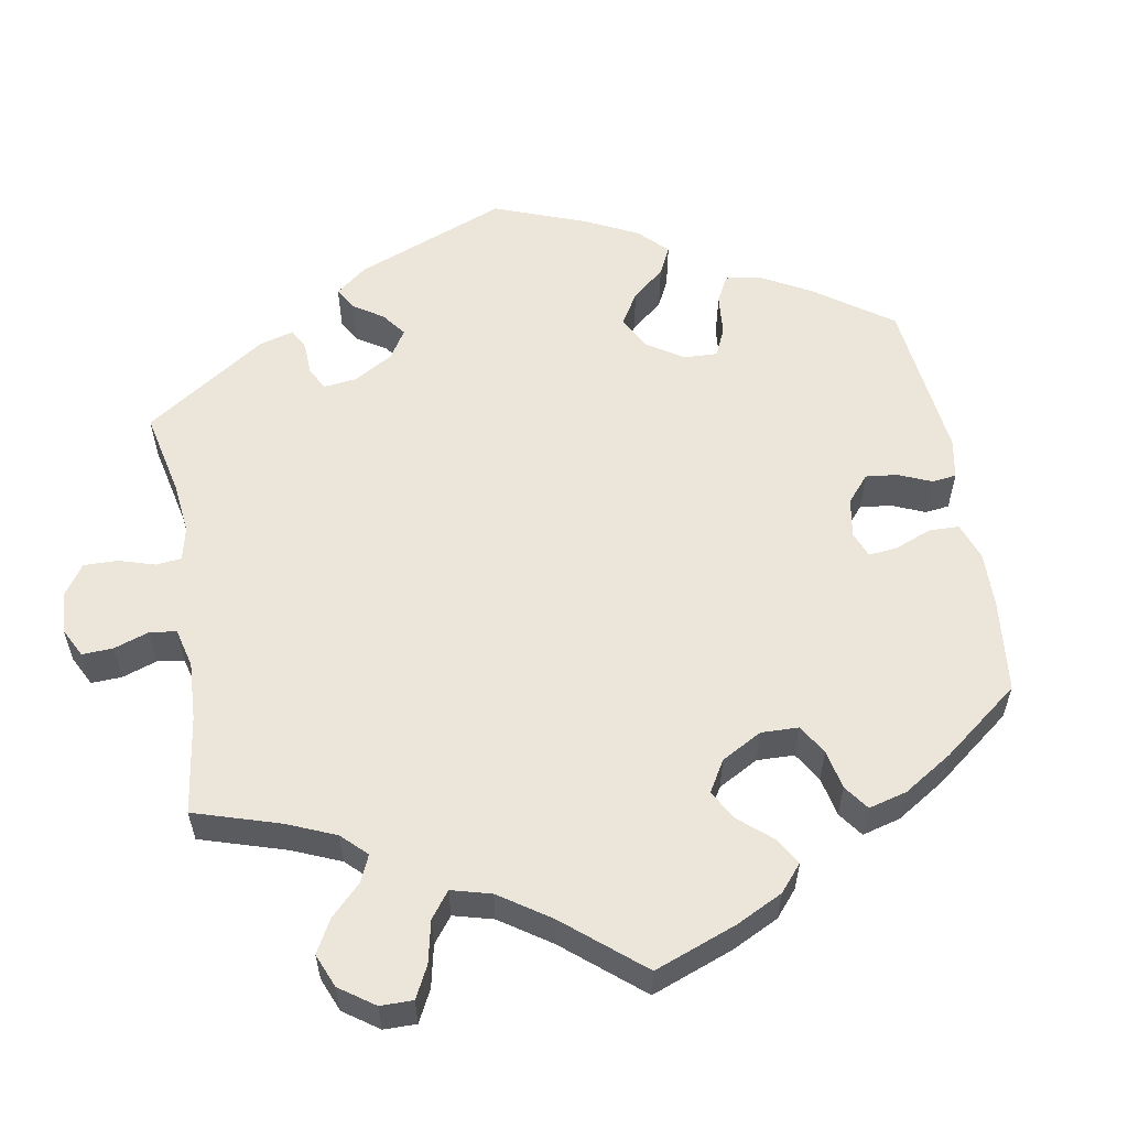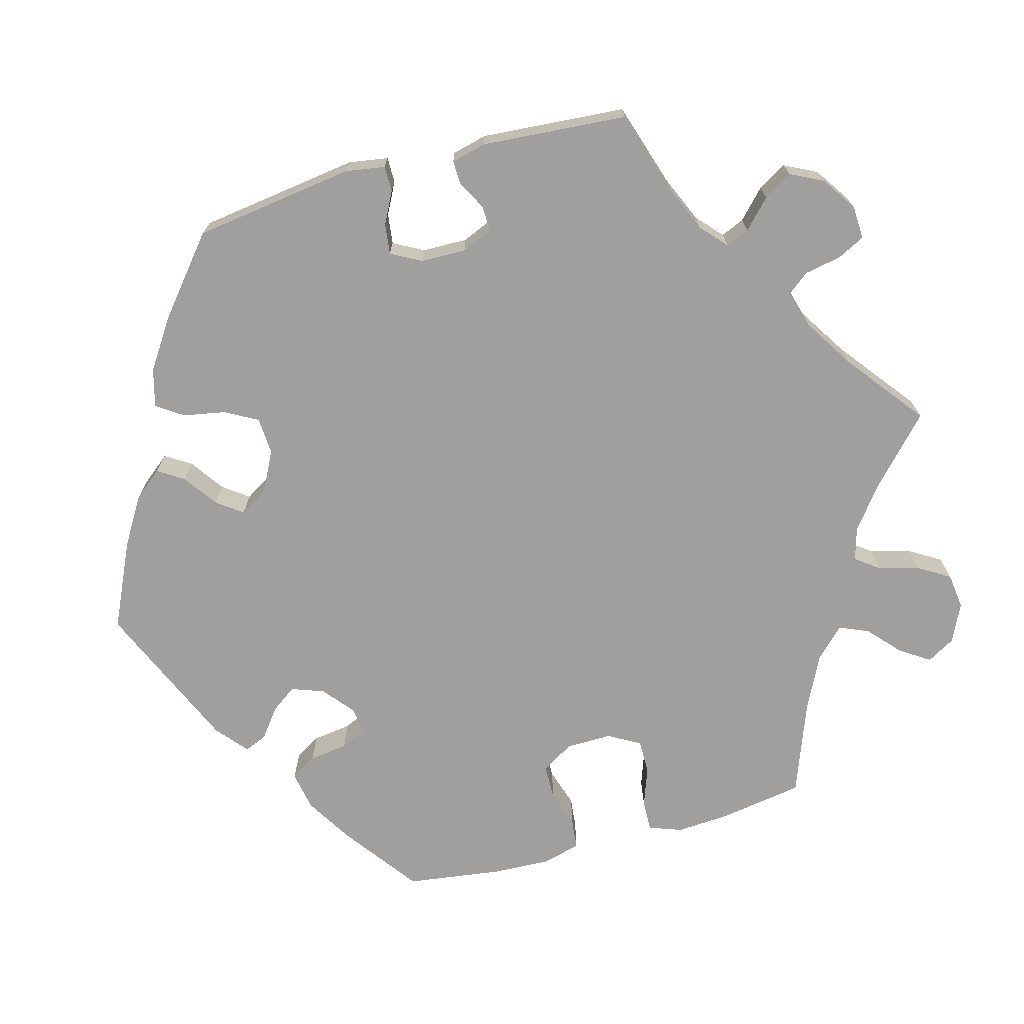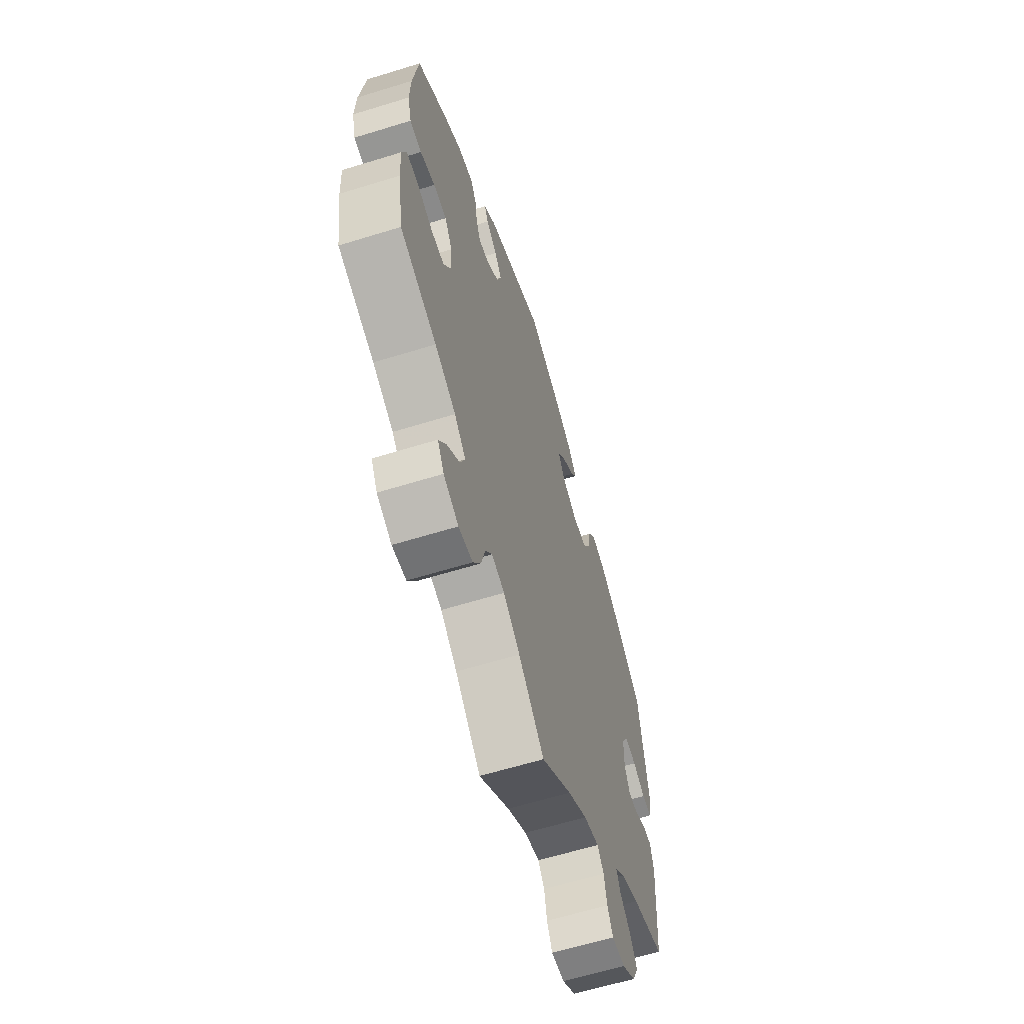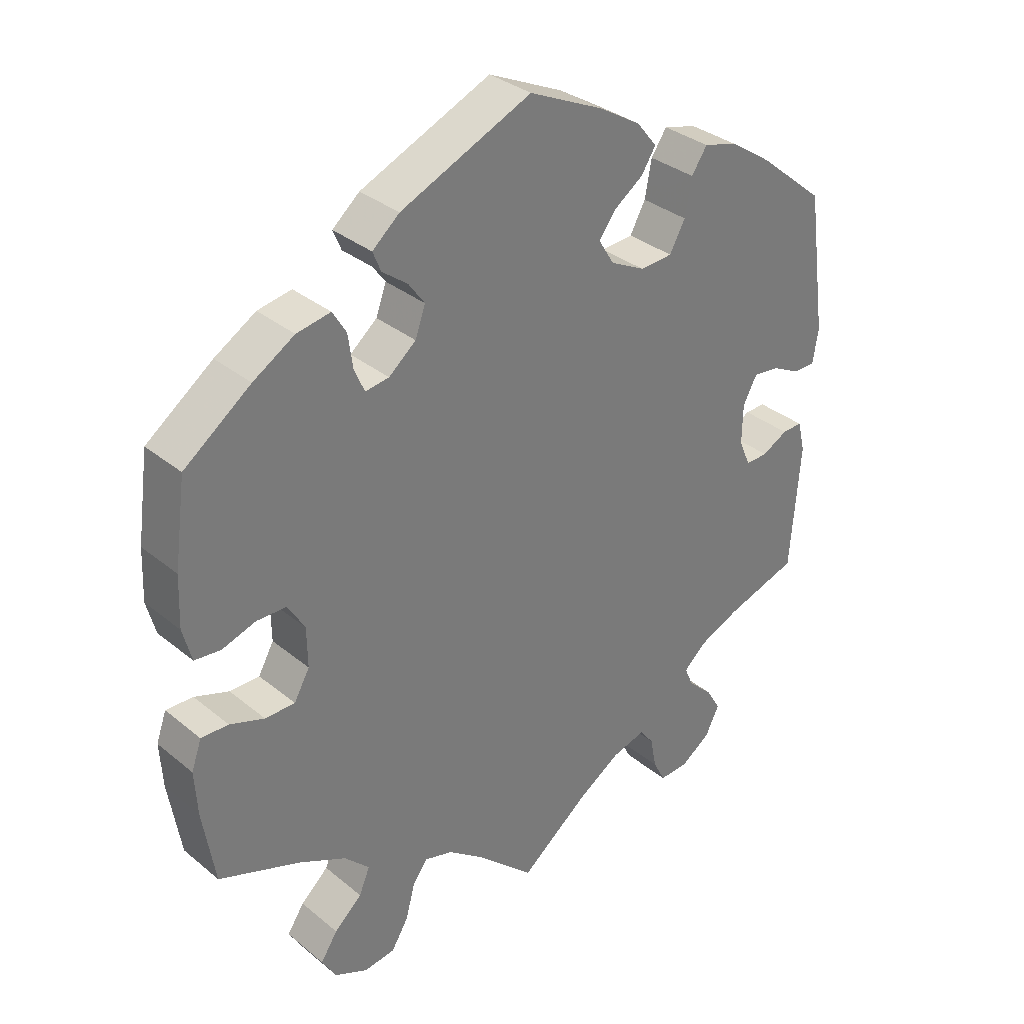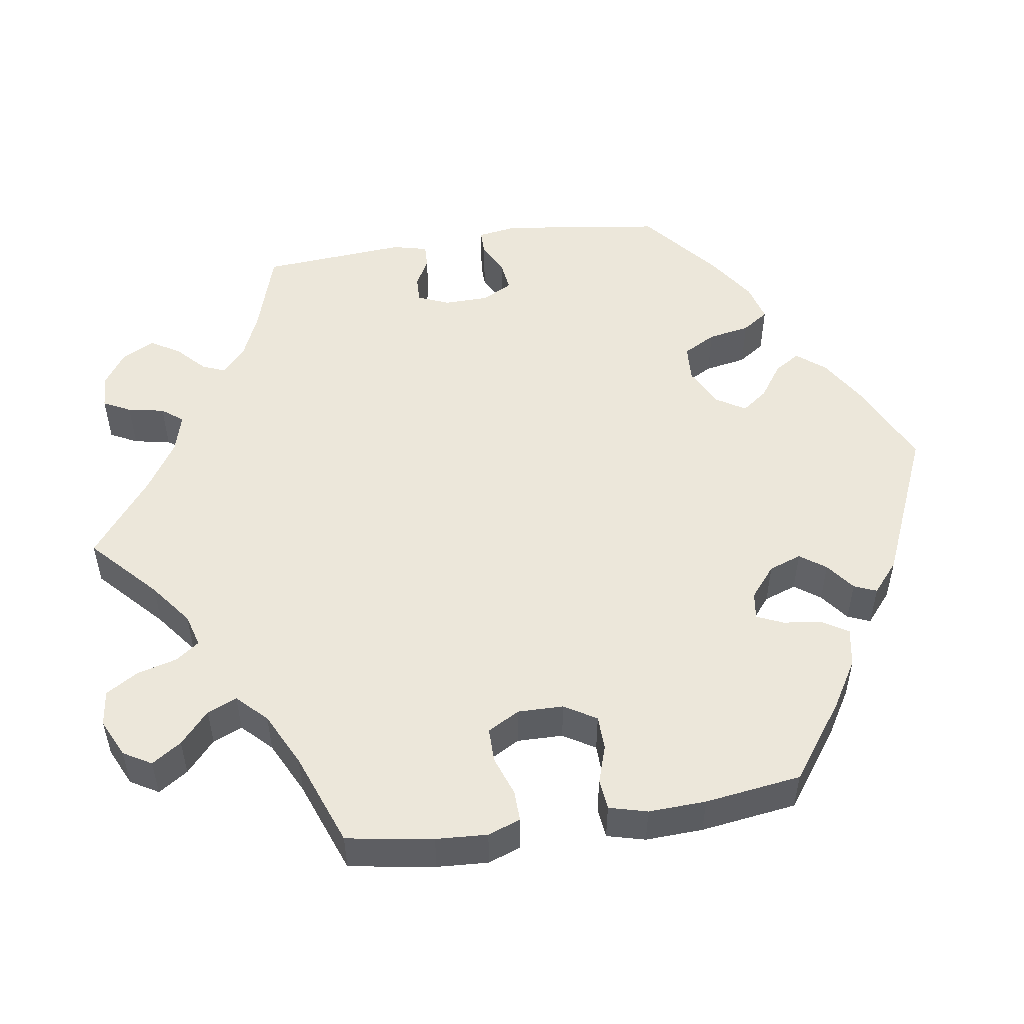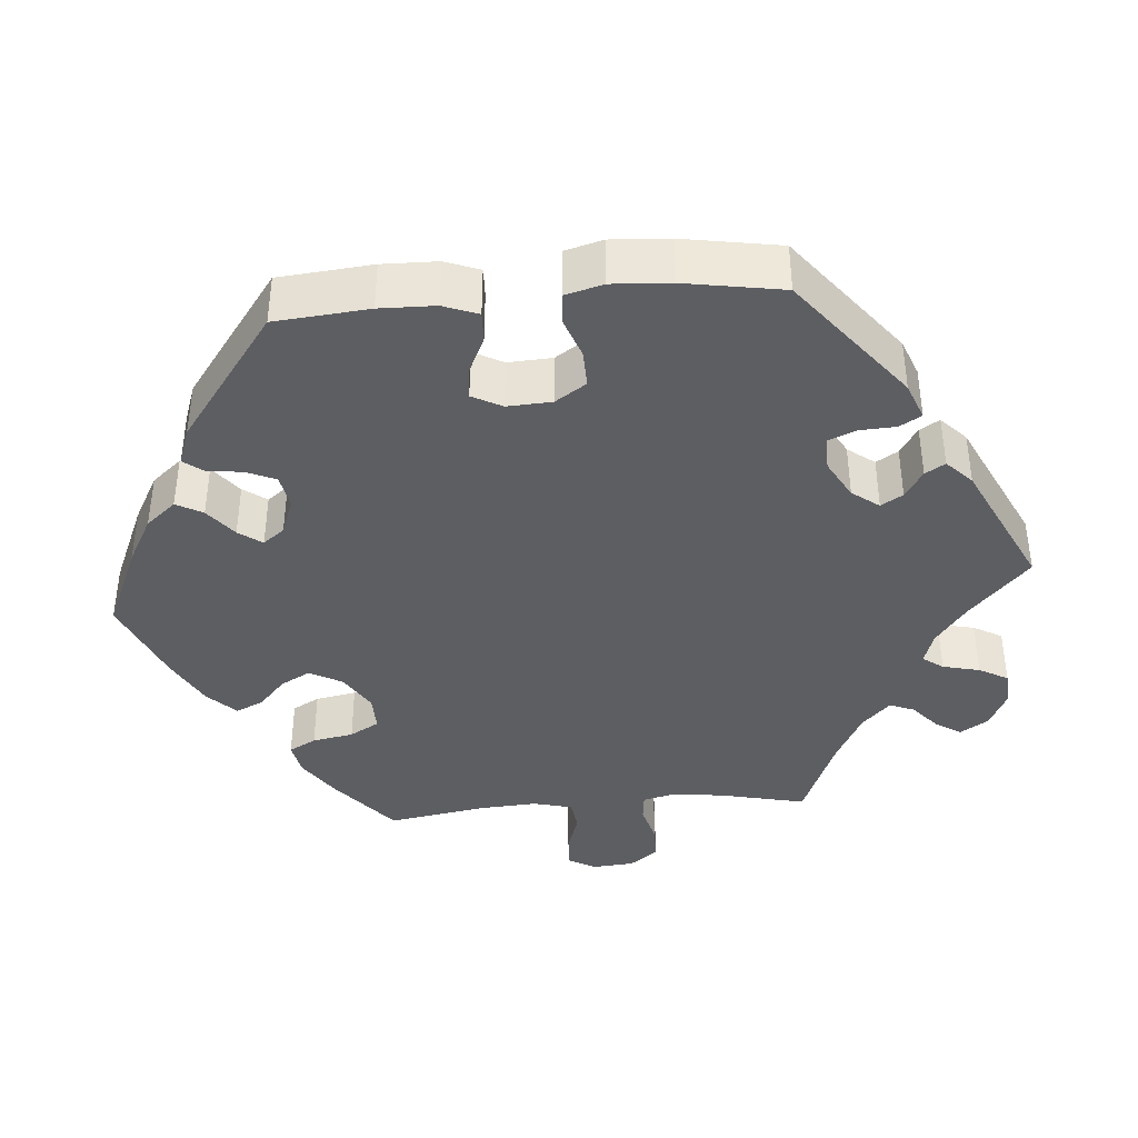
<metadata>
{"format":"obj","ext":"obj","renderer":"f3d","projection":"perspective","resolution":1024,"background":"white","views":[{"elev":57.0,"azim":-129.8,"up":"+Y"},{"elev":-71.3,"azim":105.3,"up":"+Y"},{"elev":-62.3,"azim":-72.6,"up":"+Z"},{"elev":33.3,"azim":-41.9,"up":"+Z"},{"elev":51.6,"azim":-98.8,"up":"+Y"},{"elev":-39.2,"azim":34.8,"up":"+Y"}]}
</metadata>
<code>
v 0.529 0.07 0.083
v 0.521 0.07 0.032
v 0.488 0.07 0.032
v 0.447 0.07 0.053
v 0.408 0.07 0.058
v 0.387 0.07 0.019
v 0.386 0.07 -0.039
v 0.403 0.07 -0.079
v 0.436 0.07 -0.078
v 0.474 0.07 -0.058
v 0.504 0.07 -0.057
v 0.515 0.07 -0.102
v 0.501 0.07 -0.289
v 0.393 0.07 -0.323
v 0.333 0.07 -0.349
v 0.3 0.07 -0.379
v 0.313 0.07 -0.409
v 0.349 0.07 -0.443
v 0.371 0.07 -0.48
v 0.35 0.07 -0.522
v 0.306 0.07 -0.552
v 0.263 0.07 -0.554
v 0.245 0.07 -0.519
v 0.236 0.07 -0.472
v 0.215 0.07 -0.445
v 0.165 0.07 -0.459
v 0.101 0.07 -0.5
v 0.001 0.07 -0.578
v -0.083 0.07 -0.5
v -0.137 0.07 -0.459
v -0.179 0.07 -0.447
v -0.201 0.07 -0.477
v -0.215 0.07 -0.529
v -0.24 0.07 -0.57
v -0.286 0.07 -0.576
v -0.335 0.07 -0.553
v -0.356 0.07 -0.517
v -0.331 0.07 -0.479
v -0.29 0.07 -0.442
v -0.274 0.07 -0.404
v -0.311 0.07 -0.367
v -0.38 0.07 -0.333
v -0.501 0.07 -0.288
v -0.519 0.07 -0.177
v -0.523 0.07 -0.111
v -0.508 0.07 -0.069
v -0.468 0.07 -0.07
v -0.417 0.07 -0.088
v -0.373 0.07 -0.088
v -0.35 0.07 -0.047
v -0.351 0.07 0.012
v -0.376 0.07 0.053
v -0.42 0.07 0.054
v -0.469 0.07 0.038
v -0.508 0.07 0.042
v -0.521 0.07 0.091
v -0.518 0.07 0.165
v -0.501 0.07 0.289
v -0.403 0.07 0.361
v -0.342 0.07 0.398
v -0.292 0.07 0.407
v -0.272 0.07 0.374
v -0.265 0.07 0.324
v -0.25 0.07 0.29
v -0.215 0.07 0.295
v -0.175 0.07 0.328
v -0.16 0.07 0.37
v -0.184 0.07 0.403
v -0.221 0.07 0.431
v -0.233 0.07 0.46
v -0.193 0.07 0.494
v 0 0.07 0.578
v 0.11 0.07 0.527
v 0.171 0.07 0.49
v 0.201 0.07 0.453
v 0.18 0.07 0.42
v 0.136 0.07 0.389
v 0.112 0.07 0.356
v 0.135 0.07 0.319
v 0.186 0.07 0.293
v 0.234 0.07 0.296
v 0.257 0.07 0.338
v 0.267 0.07 0.392
v 0.29 0.07 0.426
v 0.339 0.07 0.413
v 0.402 0.07 0.371
v 0.5 0.07 0.29
v 0.529 0 0.083
v 0.521 0 0.032
v 0.488 0 0.032
v 0.447 0 0.053
v 0.408 0 0.058
v 0.387 0 0.019
v 0.386 0 -0.039
v 0.403 0 -0.079
v 0.436 0 -0.078
v 0.474 0 -0.058
v 0.504 0 -0.057
v 0.515 0 -0.102
v 0.501 0 -0.289
v 0.393 0 -0.323
v 0.333 0 -0.349
v 0.3 0 -0.379
v 0.313 0 -0.409
v 0.349 0 -0.443
v 0.371 0 -0.48
v 0.35 0 -0.522
v 0.306 0 -0.552
v 0.263 0 -0.554
v 0.245 0 -0.519
v 0.236 0 -0.472
v 0.215 0 -0.445
v 0.165 0 -0.459
v 0.101 0 -0.5
v 0.001 0 -0.578
v -0.083 0 -0.5
v -0.137 0 -0.459
v -0.179 0 -0.447
v -0.201 0 -0.477
v -0.215 0 -0.529
v -0.24 0 -0.57
v -0.286 0 -0.576
v -0.335 0 -0.553
v -0.356 0 -0.517
v -0.331 0 -0.479
v -0.29 0 -0.442
v -0.274 0 -0.404
v -0.311 0 -0.367
v -0.38 0 -0.333
v -0.501 0 -0.288
v -0.519 0 -0.177
v -0.523 0 -0.111
v -0.508 0 -0.069
v -0.468 0 -0.07
v -0.417 0 -0.088
v -0.373 0 -0.088
v -0.35 0 -0.047
v -0.351 0 0.012
v -0.376 0 0.053
v -0.42 0 0.054
v -0.469 0 0.038
v -0.508 0 0.042
v -0.521 0 0.091
v -0.518 0 0.165
v -0.501 0 0.289
v -0.403 0 0.361
v -0.342 0 0.398
v -0.292 0 0.407
v -0.272 0 0.374
v -0.265 0 0.324
v -0.25 0 0.29
v -0.215 0 0.295
v -0.175 0 0.328
v -0.16 0 0.37
v -0.184 0 0.403
v -0.221 0 0.431
v -0.233 0 0.46
v -0.193 0 0.494
v 0 0 0.578
v 0.11 0 0.527
v 0.171 0 0.49
v 0.201 0 0.453
v 0.18 0 0.42
v 0.136 0 0.389
v 0.112 0 0.356
v 0.135 0 0.319
v 0.186 0 0.293
v 0.234 0 0.296
v 0.257 0 0.338
v 0.267 0 0.392
v 0.29 0 0.426
v 0.339 0 0.413
v 0.402 0 0.371
v 0.5 0 0.29
f 82 83 84 85
f 81 82 85 86
f 74 75 76 77
f 74 77 78
f 73 74 78
f 72 73 78
f 71 72 78
f 68 69 70 71
f 67 68 71 78
f 66 67 78 79
f 60 61 62 63
f 60 63 64
f 59 60 64
f 58 59 64
f 57 58 64
f 56 57 64 65
f 53 54 55 56
f 52 53 56 65
f 45 46 47 48
f 45 48 49
f 42 43 44 45
f 41 42 45 49
f 40 41 49 50
f 36 37 38 39
f 36 39 40
f 35 36 40
f 32 33 34 35
f 31 32 35 40
f 30 31 40 50
f 27 28 29
f 26 27 29 30
f 25 26 30 50
f 21 22 23 24
f 21 24 25
f 20 21 25
f 17 18 19 20
f 16 17 20 25
f 15 16 25 50
f 11 12 13 14
f 9 10 11 14
f 8 9 14 15
f 7 8 15 50
f 1 2 3 4
f 1 4 5
f 81 86 87 1
f 65 66 79 80
f 51 52 65 80
f 6 7 50 51
f 5 6 51 80
f 1 5 80 81
f 172 171 170 169
f 173 172 169 168
f 164 163 162 161
f 165 164 161
f 165 161 160
f 165 160 159
f 165 159 158
f 158 157 156 155
f 165 158 155 154
f 166 165 154 153
f 150 149 148 147
f 151 150 147
f 151 147 146
f 151 146 145
f 151 145 144
f 152 151 144 143
f 143 142 141 140
f 152 143 140 139
f 135 134 133 132
f 136 135 132
f 132 131 130 129
f 136 132 129 128
f 137 136 128 127
f 126 125 124 123
f 127 126 123
f 127 123 122
f 122 121 120 119
f 127 122 119 118
f 137 127 118 117
f 116 115 114
f 117 116 114 113
f 137 117 113 112
f 111 110 109 108
f 112 111 108
f 112 108 107
f 107 106 105 104
f 112 107 104 103
f 137 112 103 102
f 101 100 99 98
f 101 98 97 96
f 102 101 96 95
f 137 102 95 94
f 91 90 89 88
f 92 91 88
f 88 174 173 168
f 167 166 153 152
f 167 152 139 138
f 138 137 94 93
f 167 138 93 92
f 168 167 92 88
f 1 88 89 2
f 2 89 90 3
f 3 90 91 4
f 4 91 92 5
f 5 92 93 6
f 6 93 94 7
f 7 94 95 8
f 8 95 96 9
f 9 96 97 10
f 10 97 98 11
f 11 98 99 12
f 12 99 100 13
f 13 100 101 14
f 14 101 102 15
f 15 102 103 16
f 16 103 104 17
f 17 104 105 18
f 18 105 106 19
f 19 106 107 20
f 20 107 108 21
f 21 108 109 22
f 22 109 110 23
f 23 110 111 24
f 24 111 112 25
f 25 112 113 26
f 26 113 114 27
f 27 114 115 28
f 28 115 116 29
f 29 116 117 30
f 30 117 118 31
f 31 118 119 32
f 32 119 120 33
f 33 120 121 34
f 34 121 122 35
f 35 122 123 36
f 36 123 124 37
f 37 124 125 38
f 38 125 126 39
f 39 126 127 40
f 40 127 128 41
f 41 128 129 42
f 42 129 130 43
f 43 130 131 44
f 44 131 132 45
f 45 132 133 46
f 46 133 134 47
f 47 134 135 48
f 48 135 136 49
f 49 136 137 50
f 50 137 138 51
f 51 138 139 52
f 52 139 140 53
f 53 140 141 54
f 54 141 142 55
f 55 142 143 56
f 56 143 144 57
f 57 144 145 58
f 58 145 146 59
f 59 146 147 60
f 60 147 148 61
f 61 148 149 62
f 62 149 150 63
f 63 150 151 64
f 64 151 152 65
f 65 152 153 66
f 66 153 154 67
f 67 154 155 68
f 68 155 156 69
f 69 156 157 70
f 70 157 158 71
f 71 158 159 72
f 72 159 160 73
f 73 160 161 74
f 74 161 162 75
f 75 162 163 76
f 76 163 164 77
f 77 164 165 78
f 78 165 166 79
f 79 166 167 80
f 80 167 168 81
f 81 168 169 82
f 82 169 170 83
f 83 170 171 84
f 84 171 172 85
f 85 172 173 86
f 86 173 174 87
f 87 174 88 1

</code>
